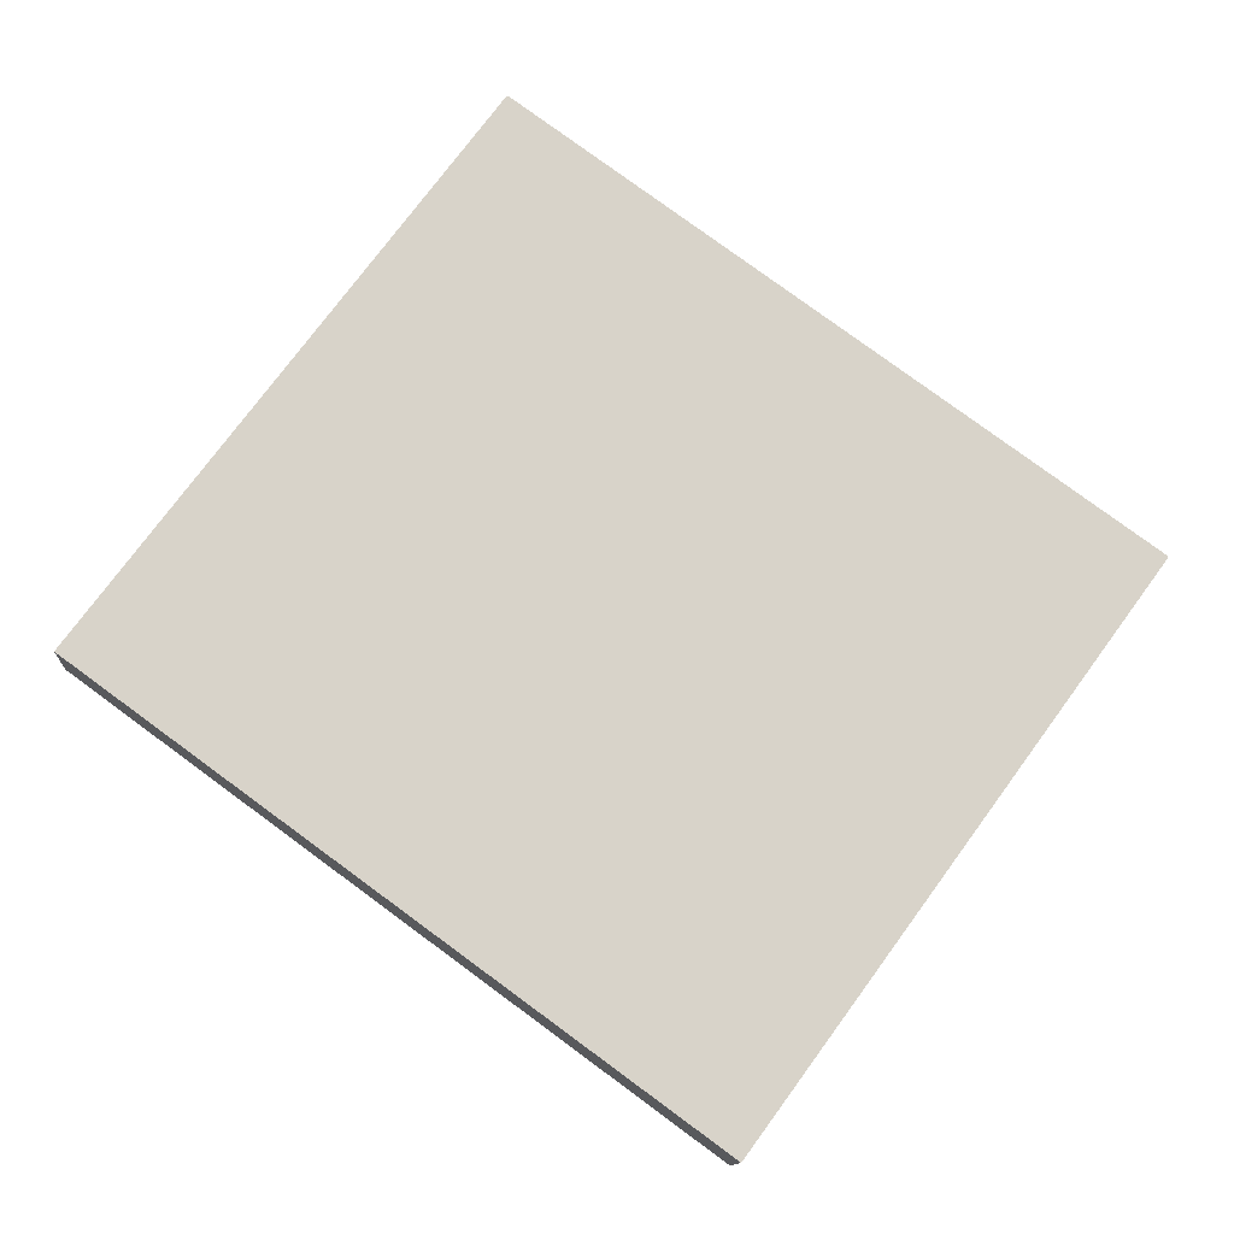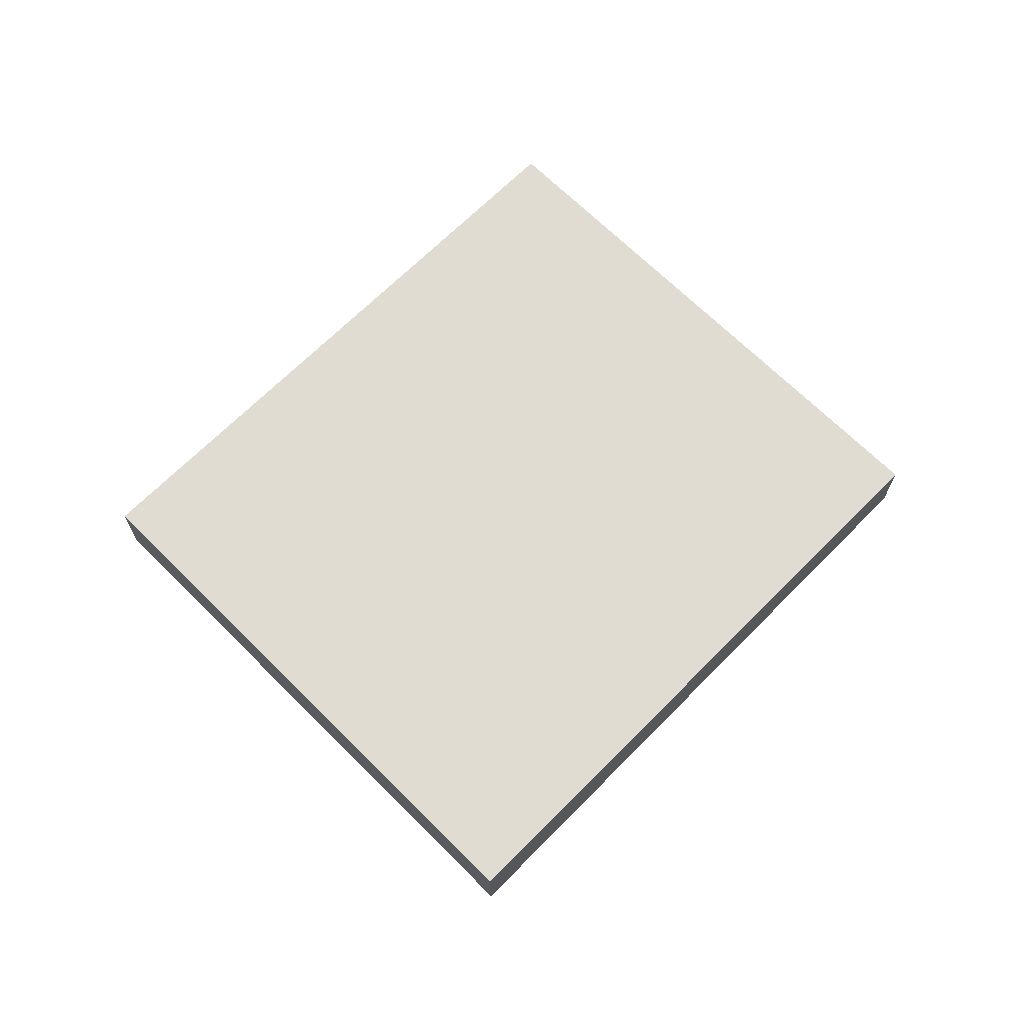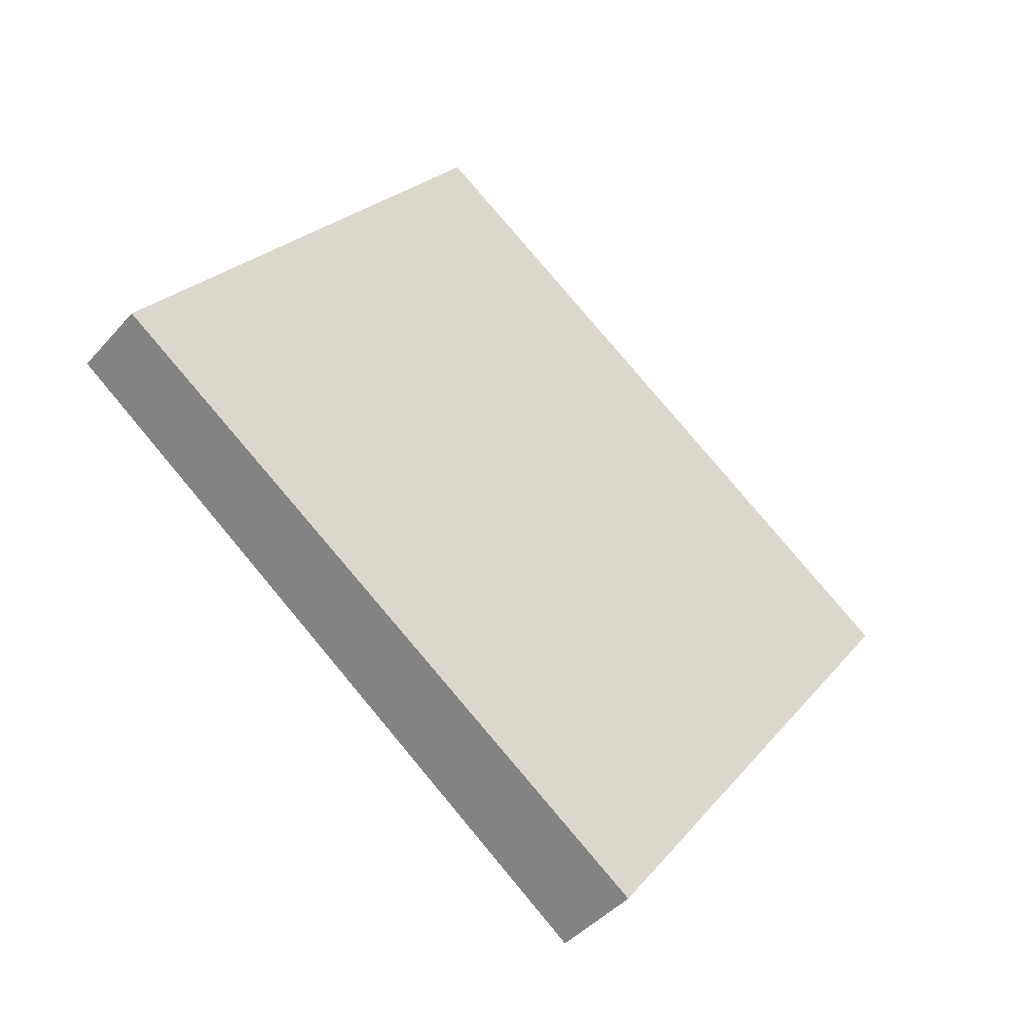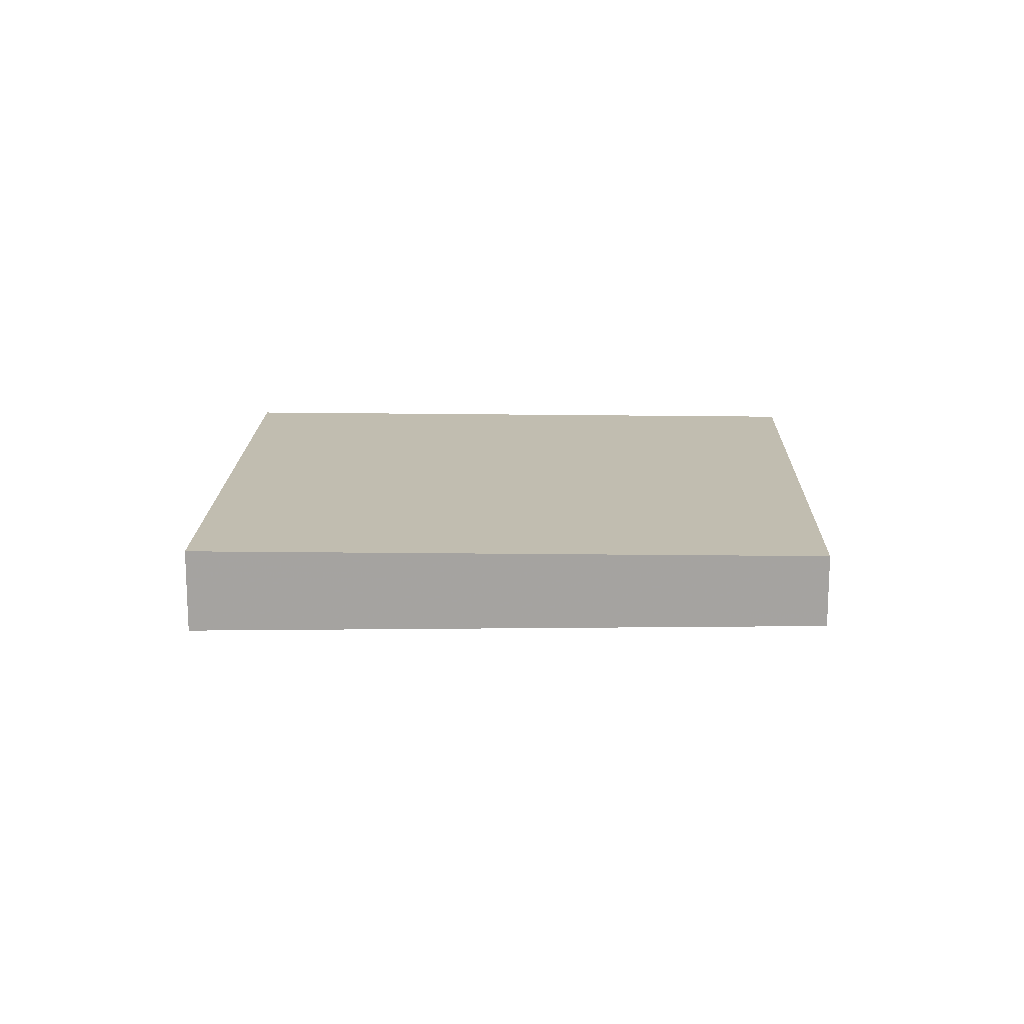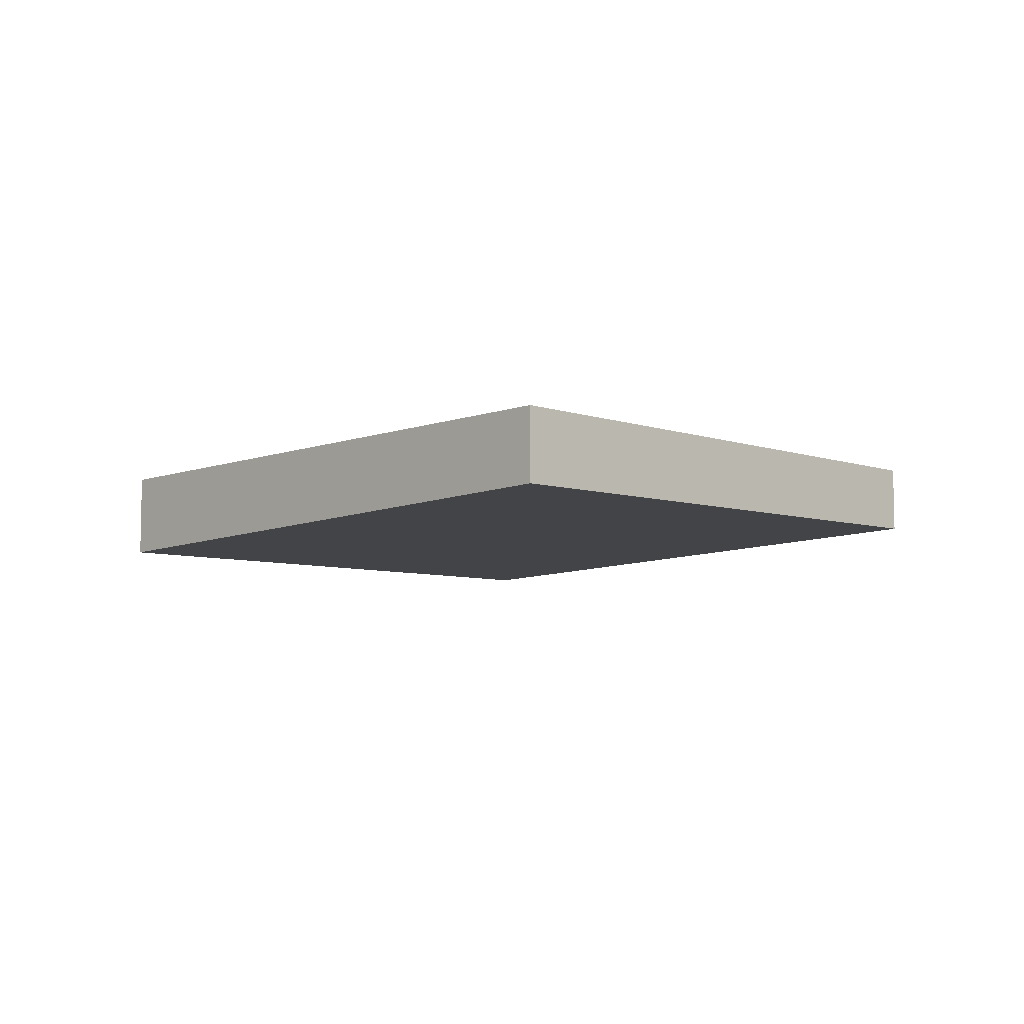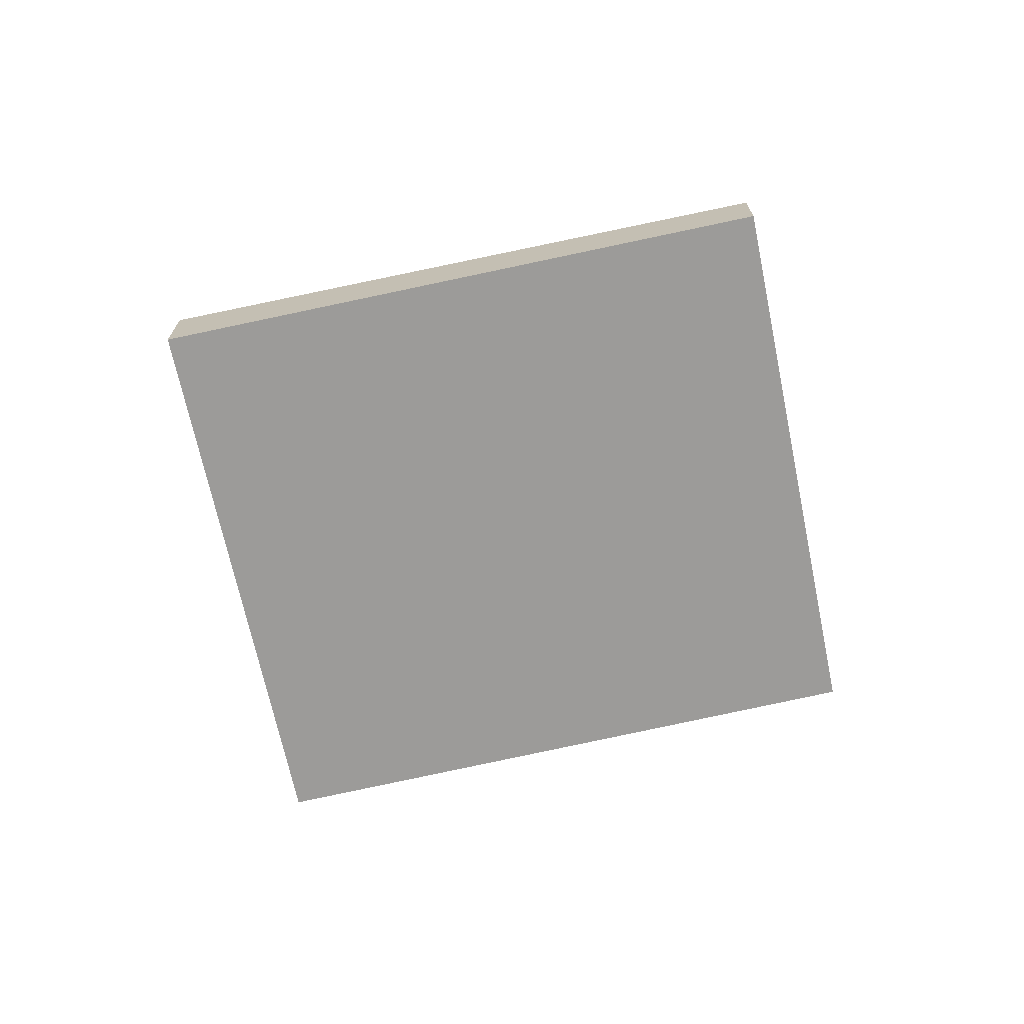
<metadata>
{"format":"obj","ext":"obj","renderer":"f3d","projection":"perspective","resolution":1024,"background":"white","views":[{"elev":-11.8,"azim":176.4,"up":"+Y"},{"elev":69.1,"azim":-9.0,"up":"+Z"},{"elev":-43.1,"azim":142.4,"up":"+Y"},{"elev":16.7,"azim":37.7,"up":"+Z"},{"elev":-7.7,"azim":82.6,"up":"+Z"},{"elev":-70.3,"azim":48.2,"up":"+Z"}]}
</metadata>
<code>
v -2288 -1147 -0.307
v -2286 -1146 -0.2644
v -2284 -1148 -0.2959
v -2286 -1149 -0.3392
v -2286 -1146 -0.2644
v -2288 -1147 -0.307
v -2288 -1147 -5.551e-17
v -2286 -1146 0
v -2284 -1148 -0.2959
v -2286 -1146 -0.2644
v -2286 -1146 0
v -2284 -1148 0
v -2286 -1149 -0.3392
v -2284 -1148 -0.2959
v -2284 -1148 0
v -2286 -1149 5.551e-17
v -2288 -1147 -0.307
v -2286 -1149 -0.3392
v -2286 -1149 5.551e-17
v -2288 -1147 -5.551e-17
v -2288 -1147 0
v -2286 -1146 0
v -2284 -1148 0
v -2286 -1149 0
f 2 3 4 1
f 6 7 8 5
f 10 11 12 9
f 14 15 16 13
f 18 19 20 17
f 22 23 24 21

</code>
